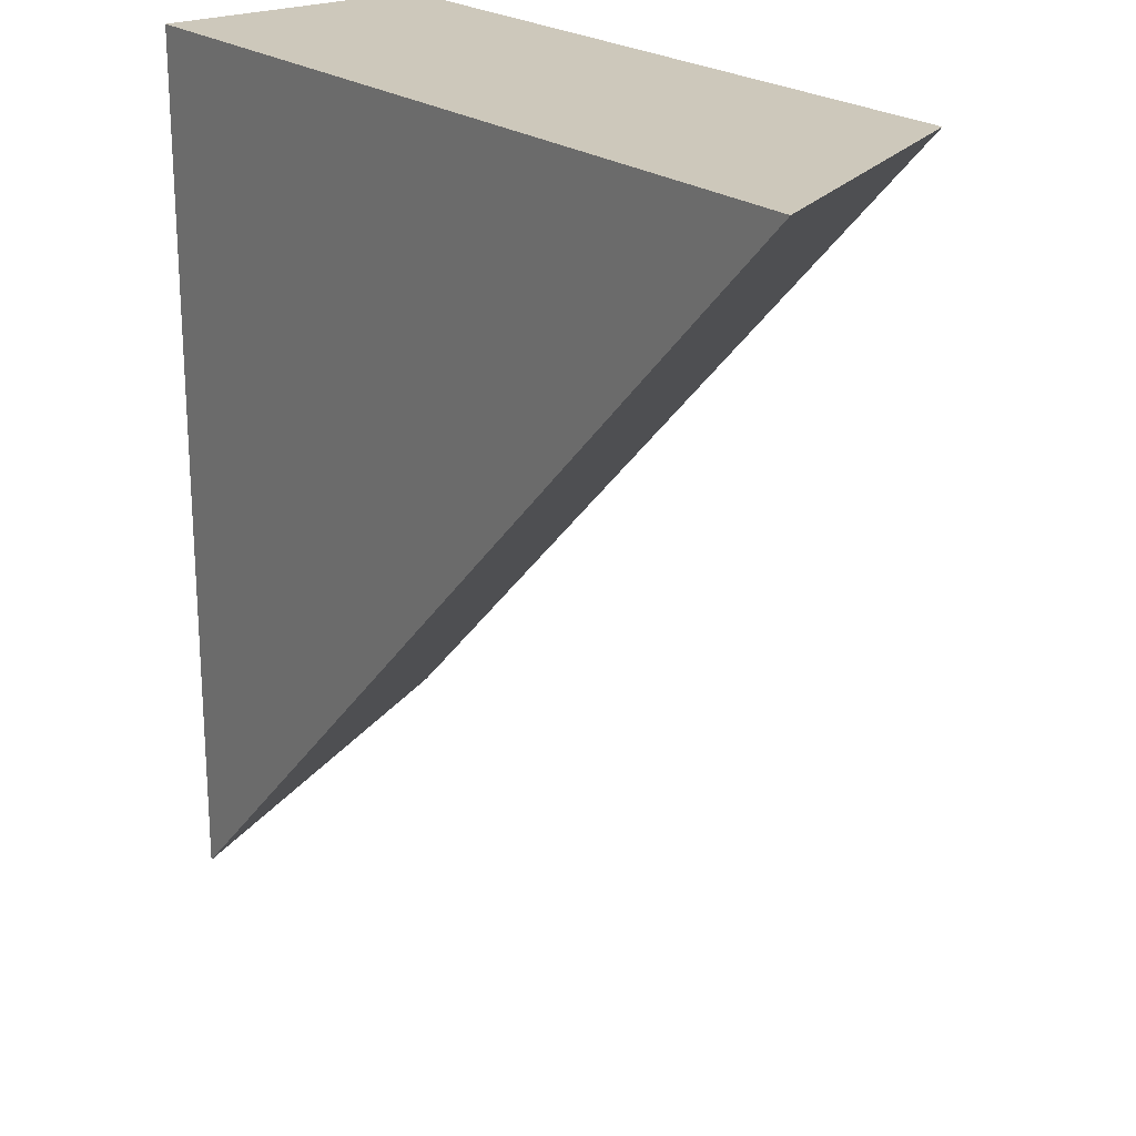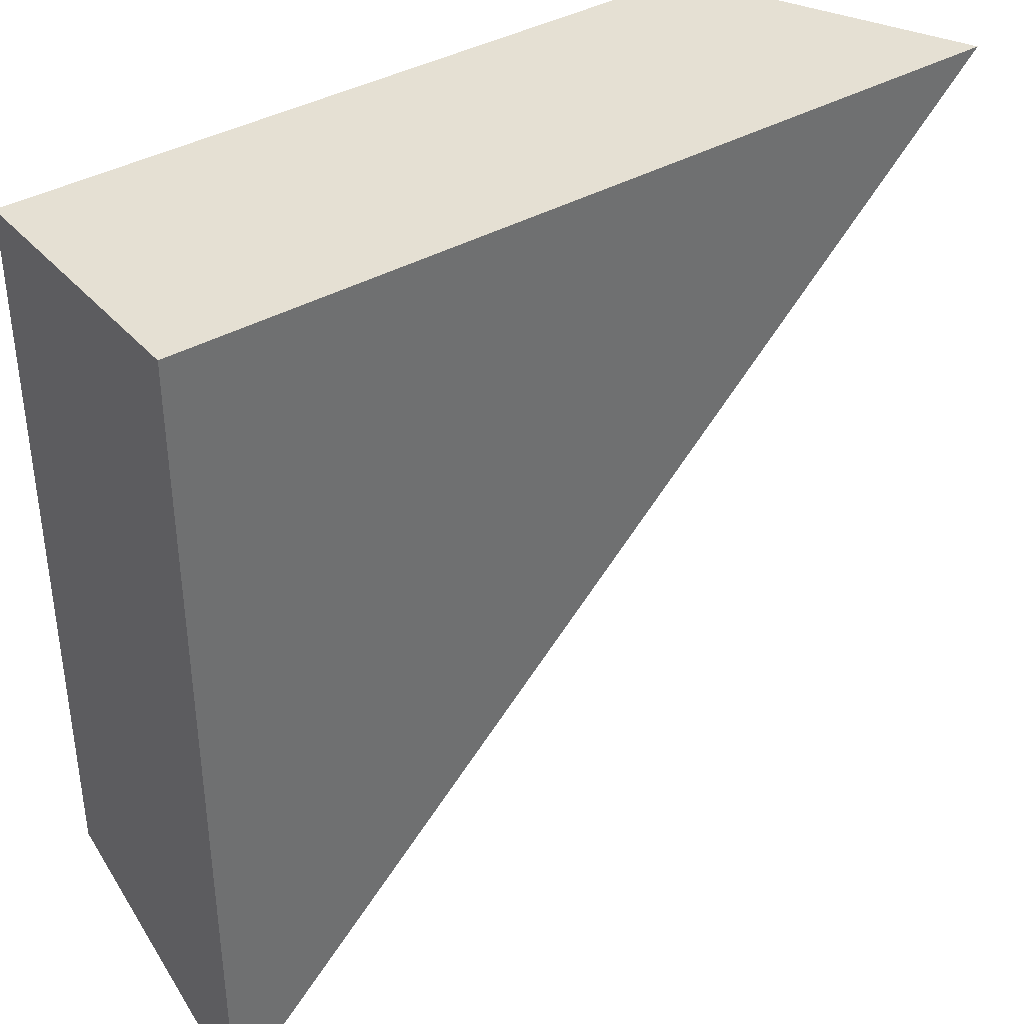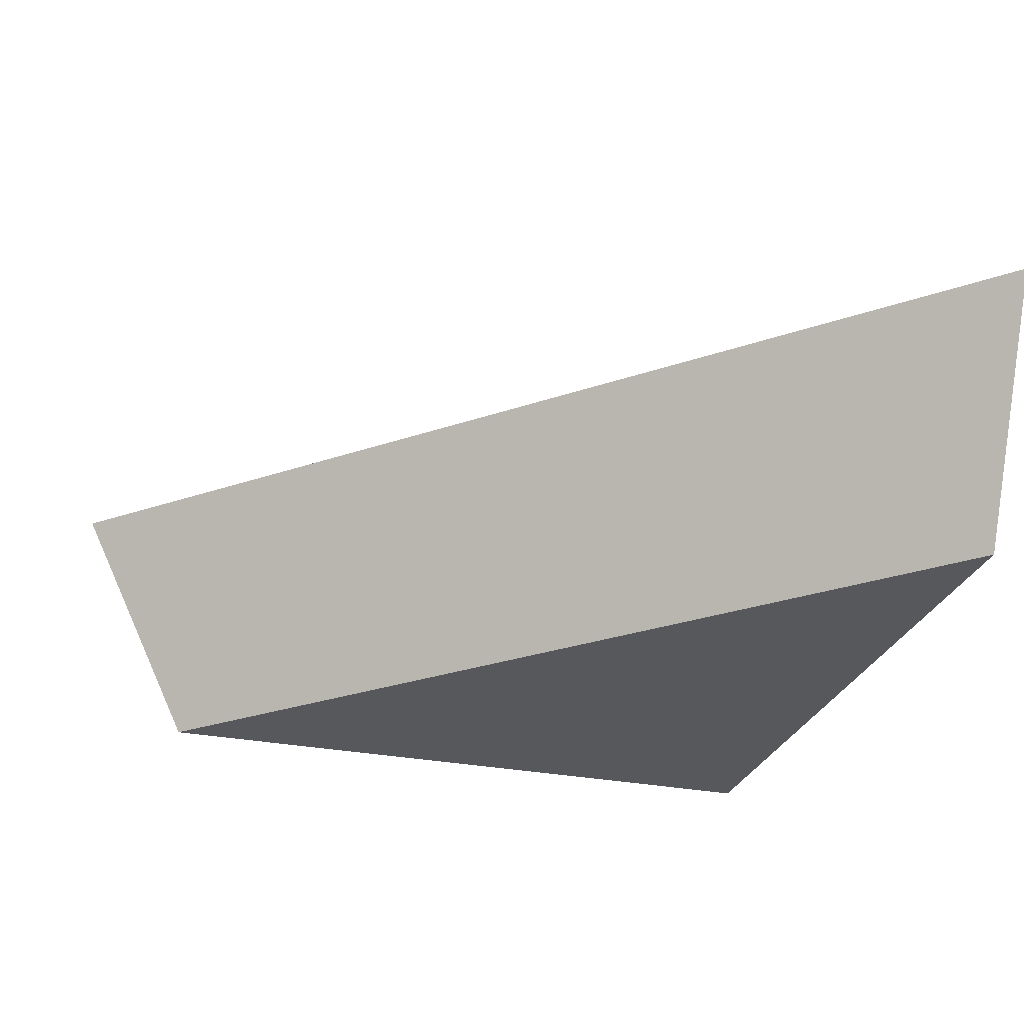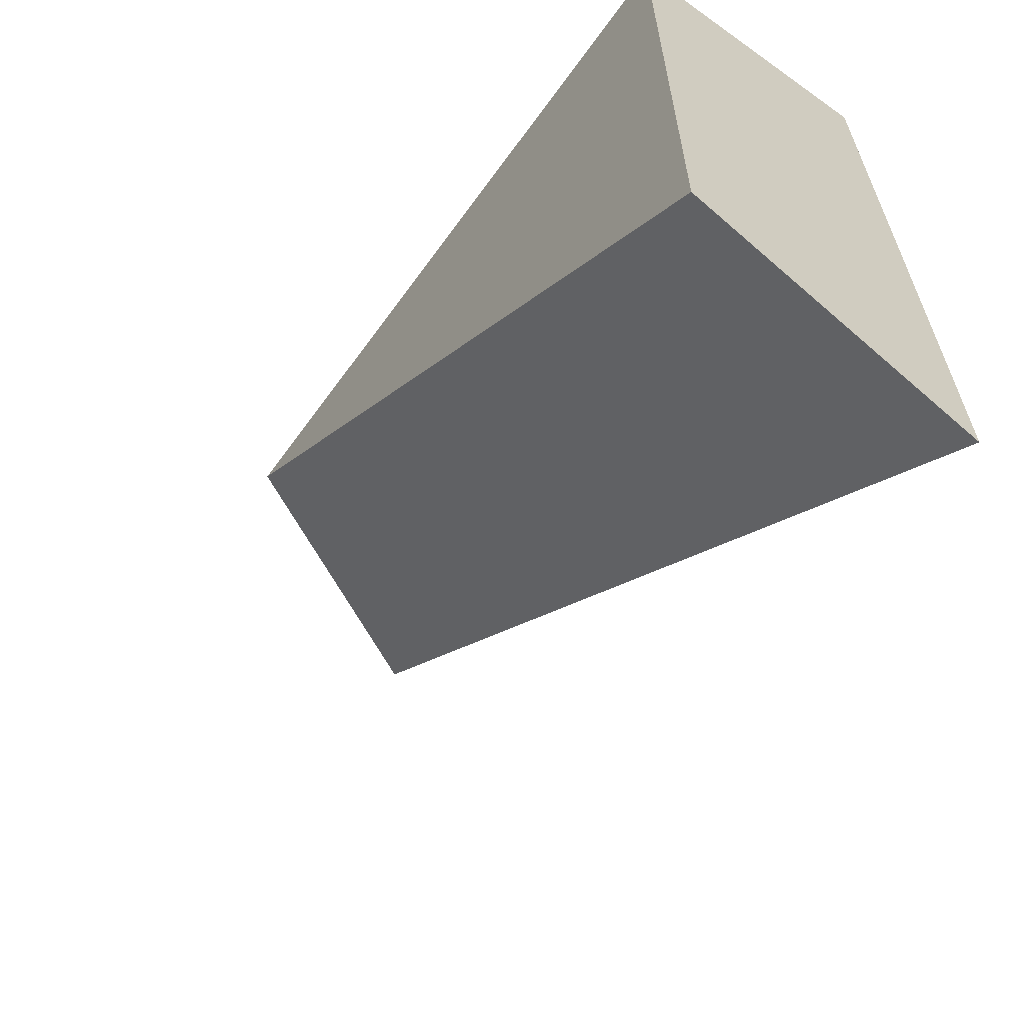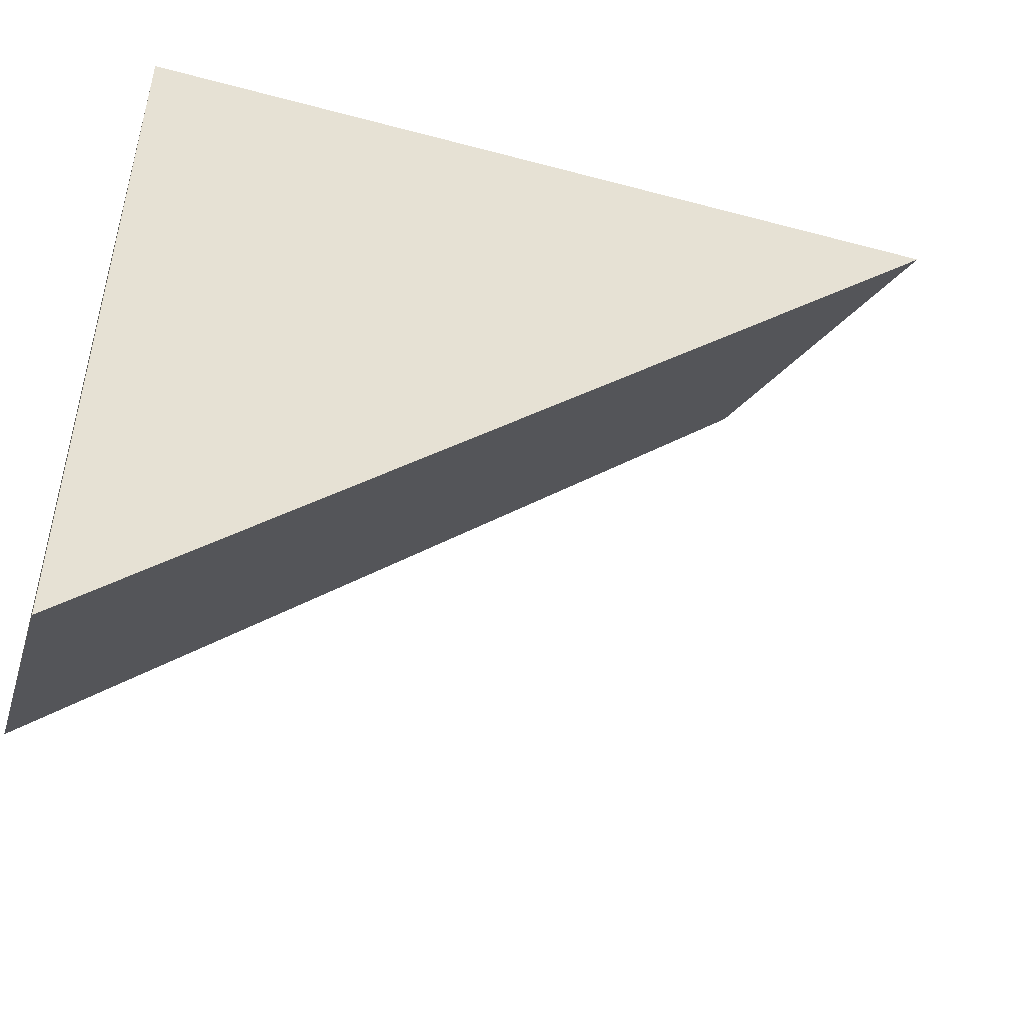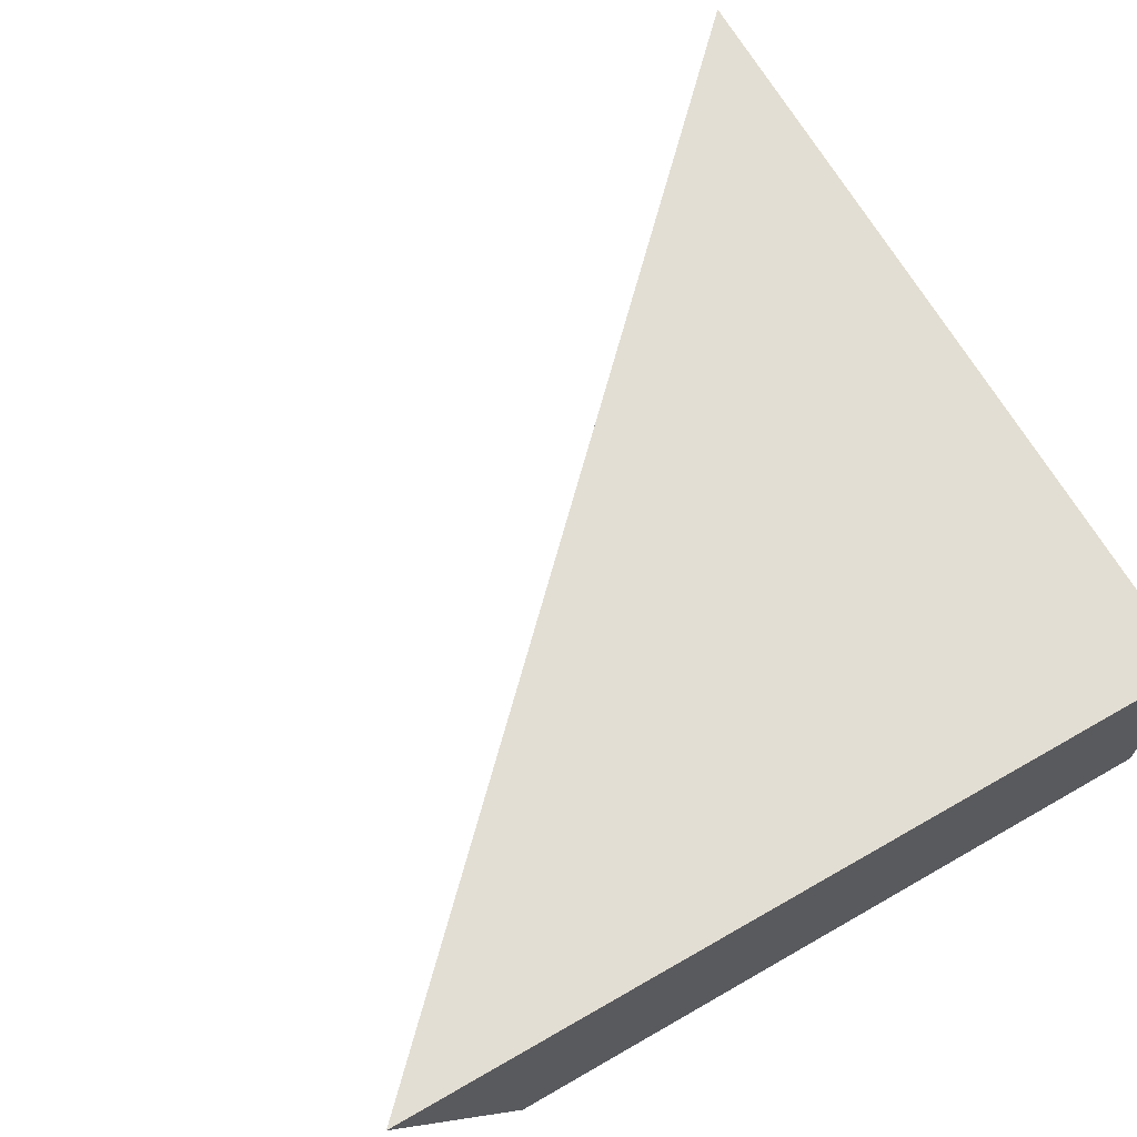
<metadata>
{"format":"obj","ext":"obj","renderer":"f3d","projection":"perspective","resolution":1024,"background":"white","views":[{"elev":22.0,"azim":-127.1,"up":"+Z"},{"elev":38.1,"azim":143.9,"up":"+Z"},{"elev":-28.1,"azim":-107.0,"up":"+Y"},{"elev":-64.1,"azim":54.1,"up":"+Z"},{"elev":-50.4,"azim":163.6,"up":"+Z"},{"elev":67.2,"azim":-29.9,"up":"+Y"}]}
</metadata>
<code>
g Mesh1 Grey_Cliff_Top_Corner Model
v 0.92 0.29 -0
v 0.92 0.29 -0.7109
v 0.2047 0.29 8.663e-15
f 1 2 3
v 0.92 0 -0
v 0.92 0 -0.78
v 0.92 0.29 -0.92
f 4 5 6 2 1
v 0.14 0 -0
f 4 7 5
v 0 0.29 -1.411e-12
f 7 4 1 3 8
f 8 3 2 6
f 6 5 7 8

</code>
